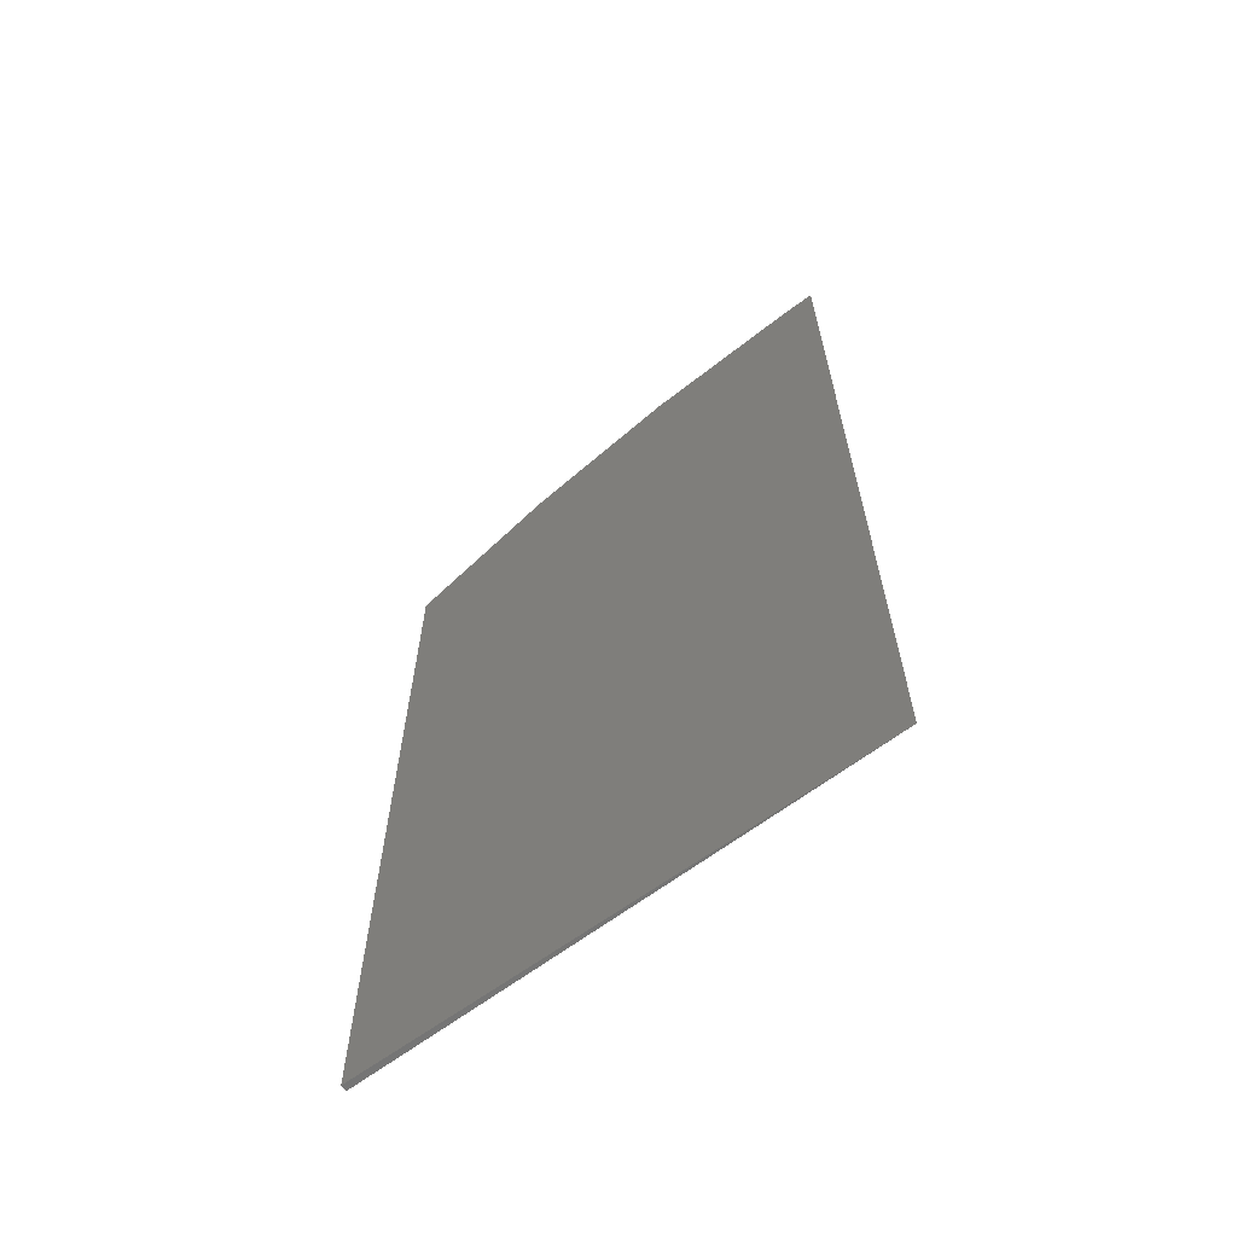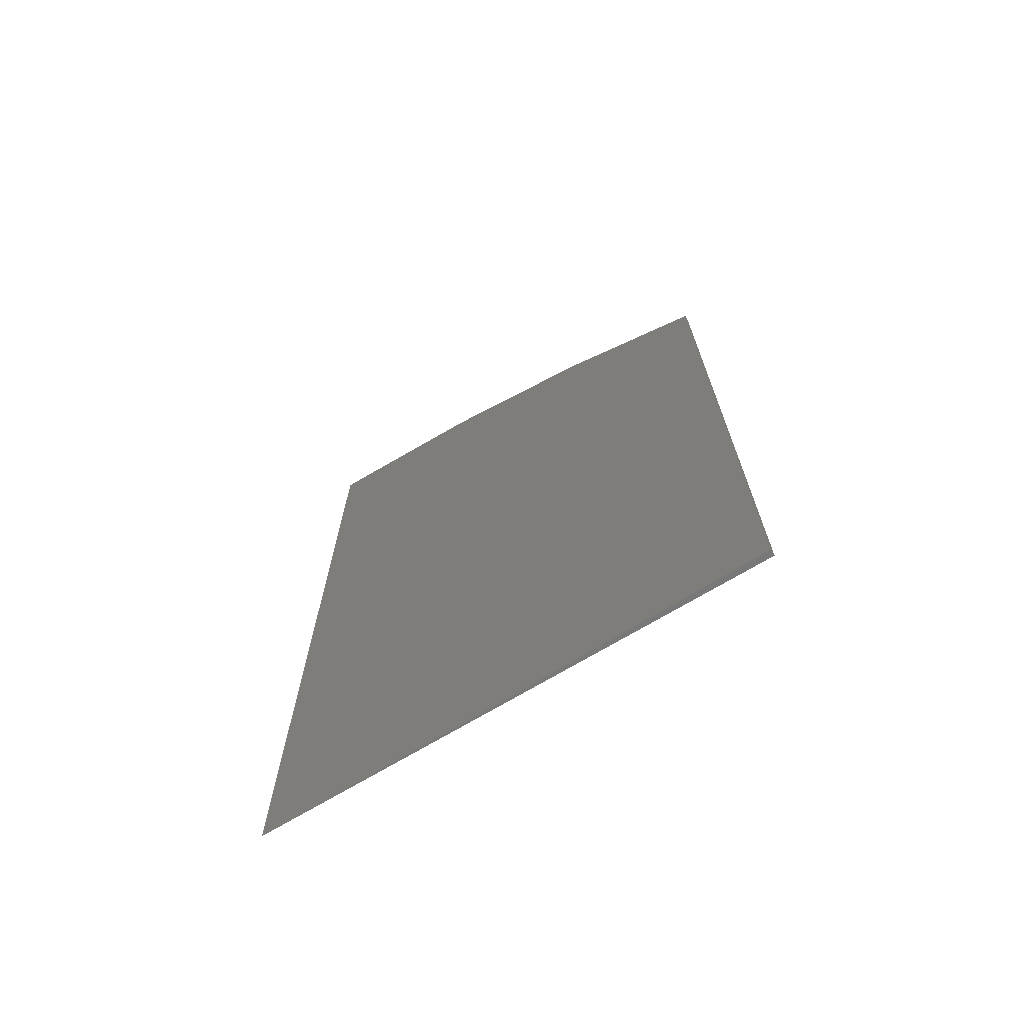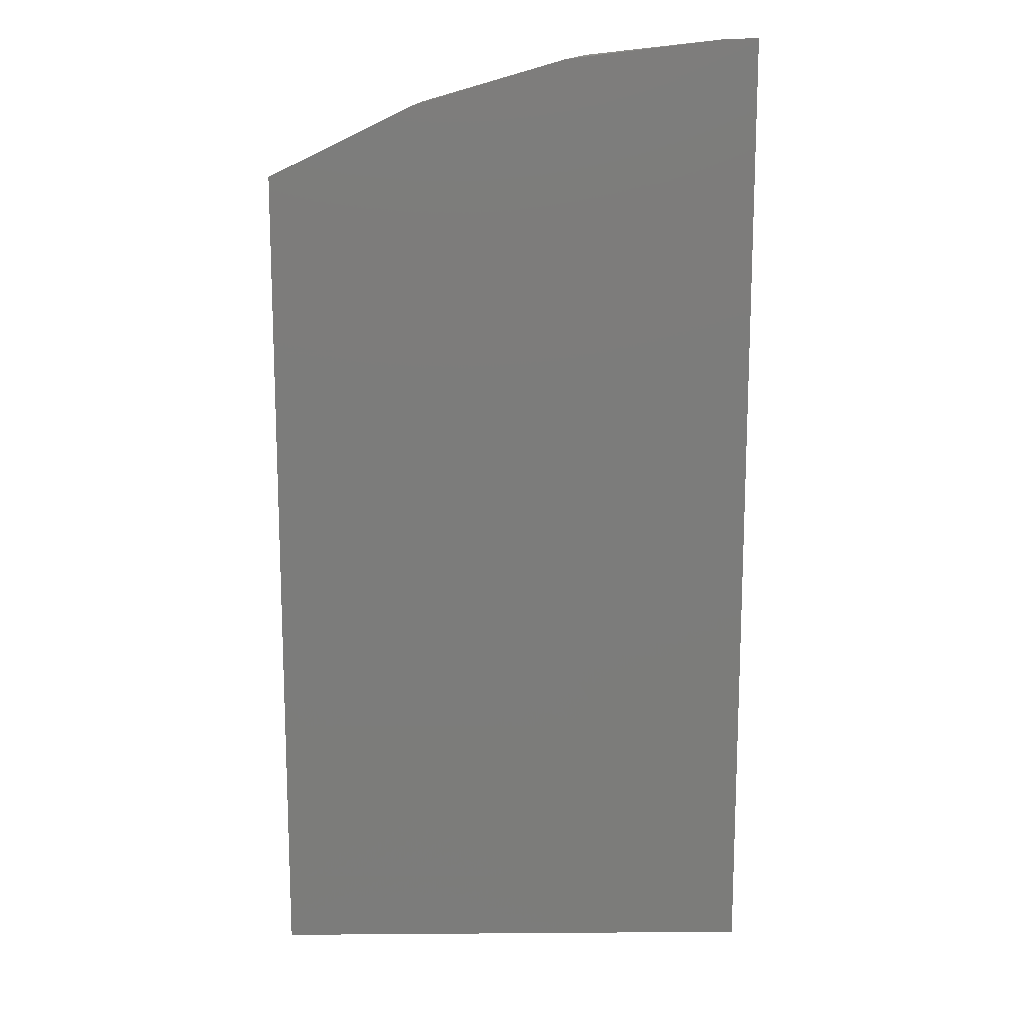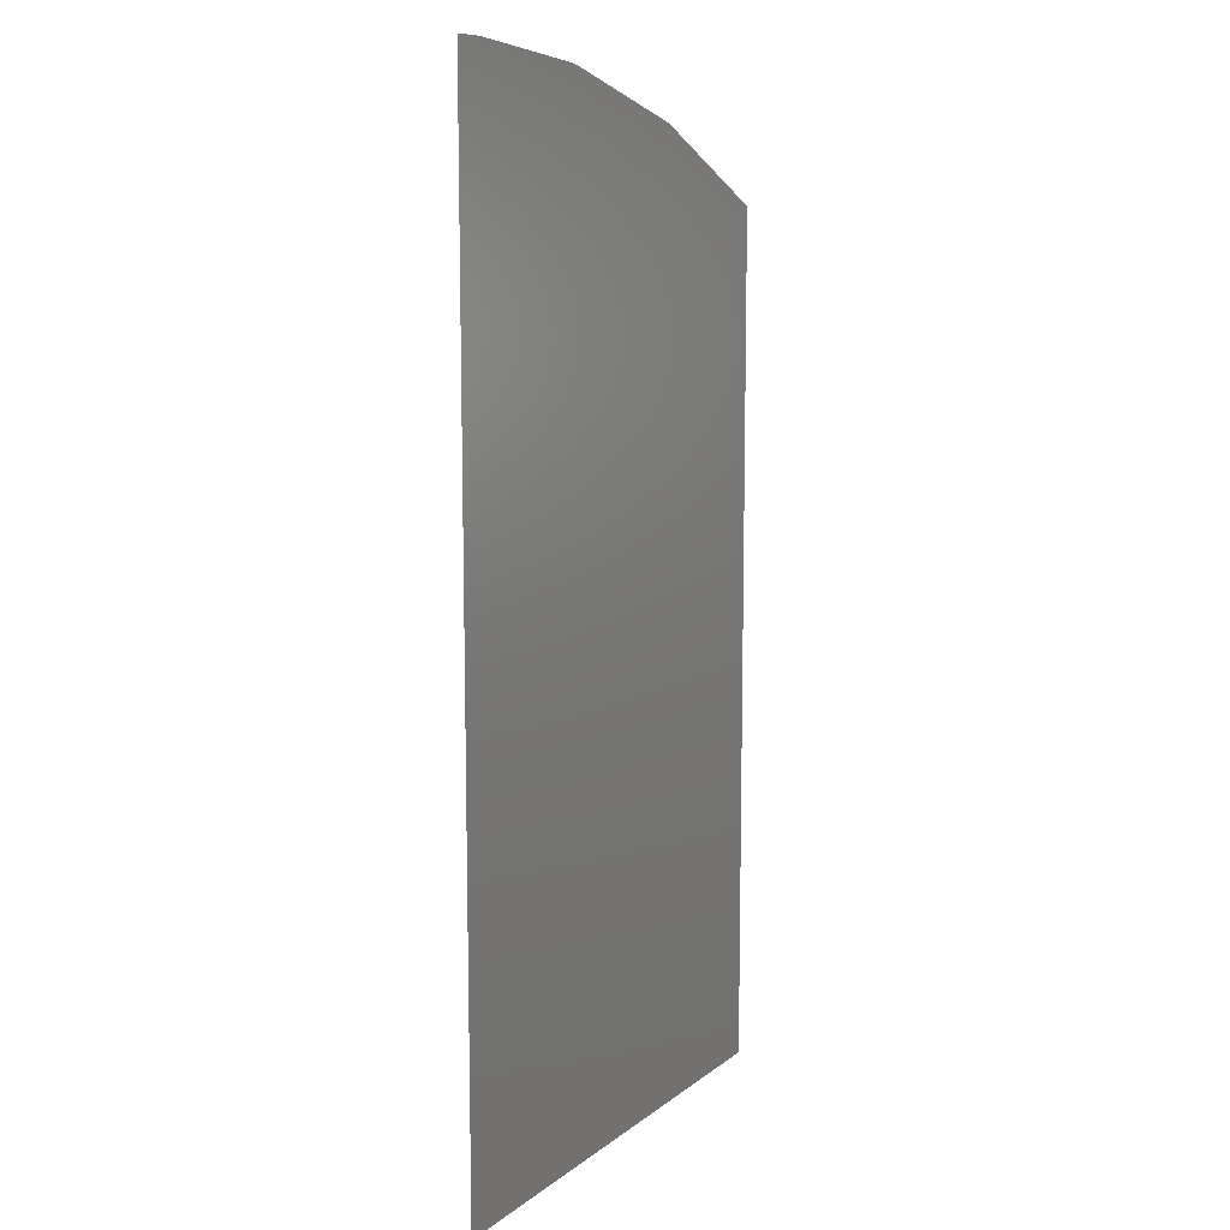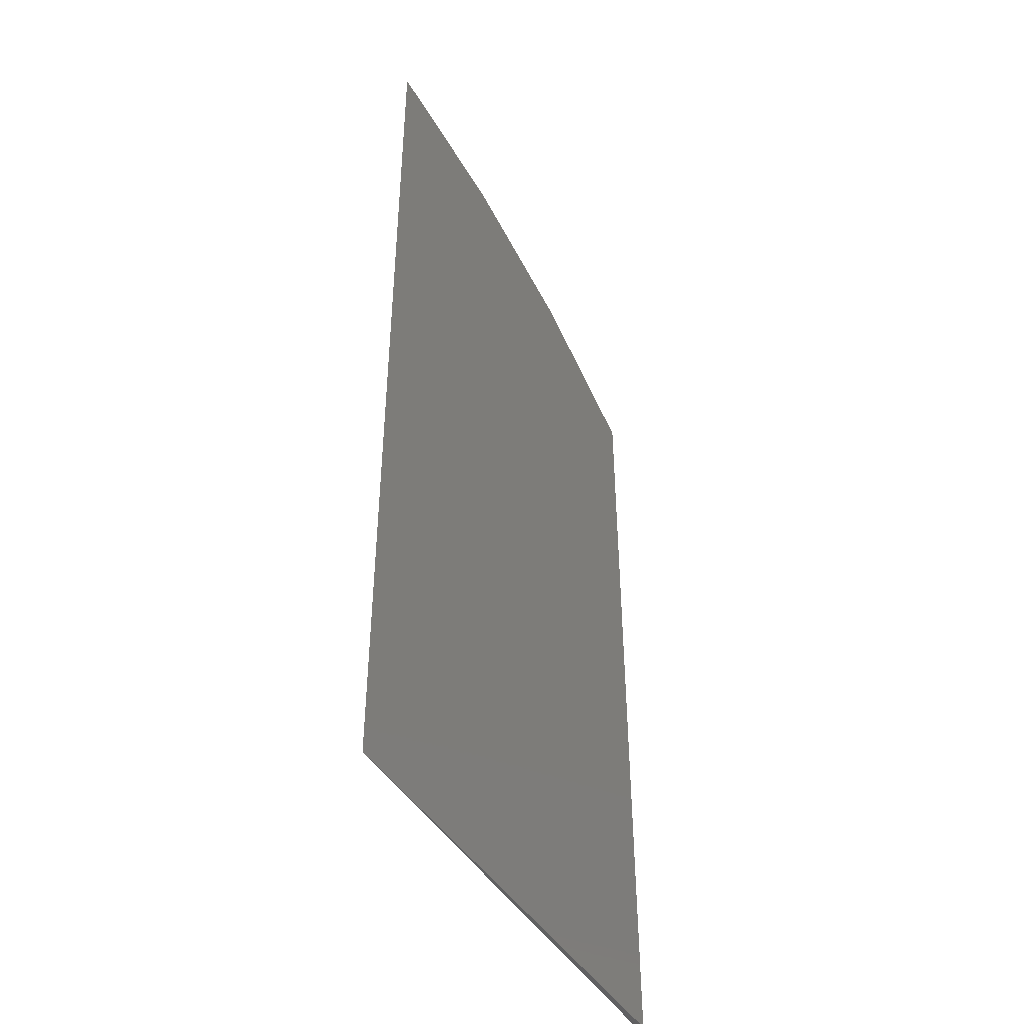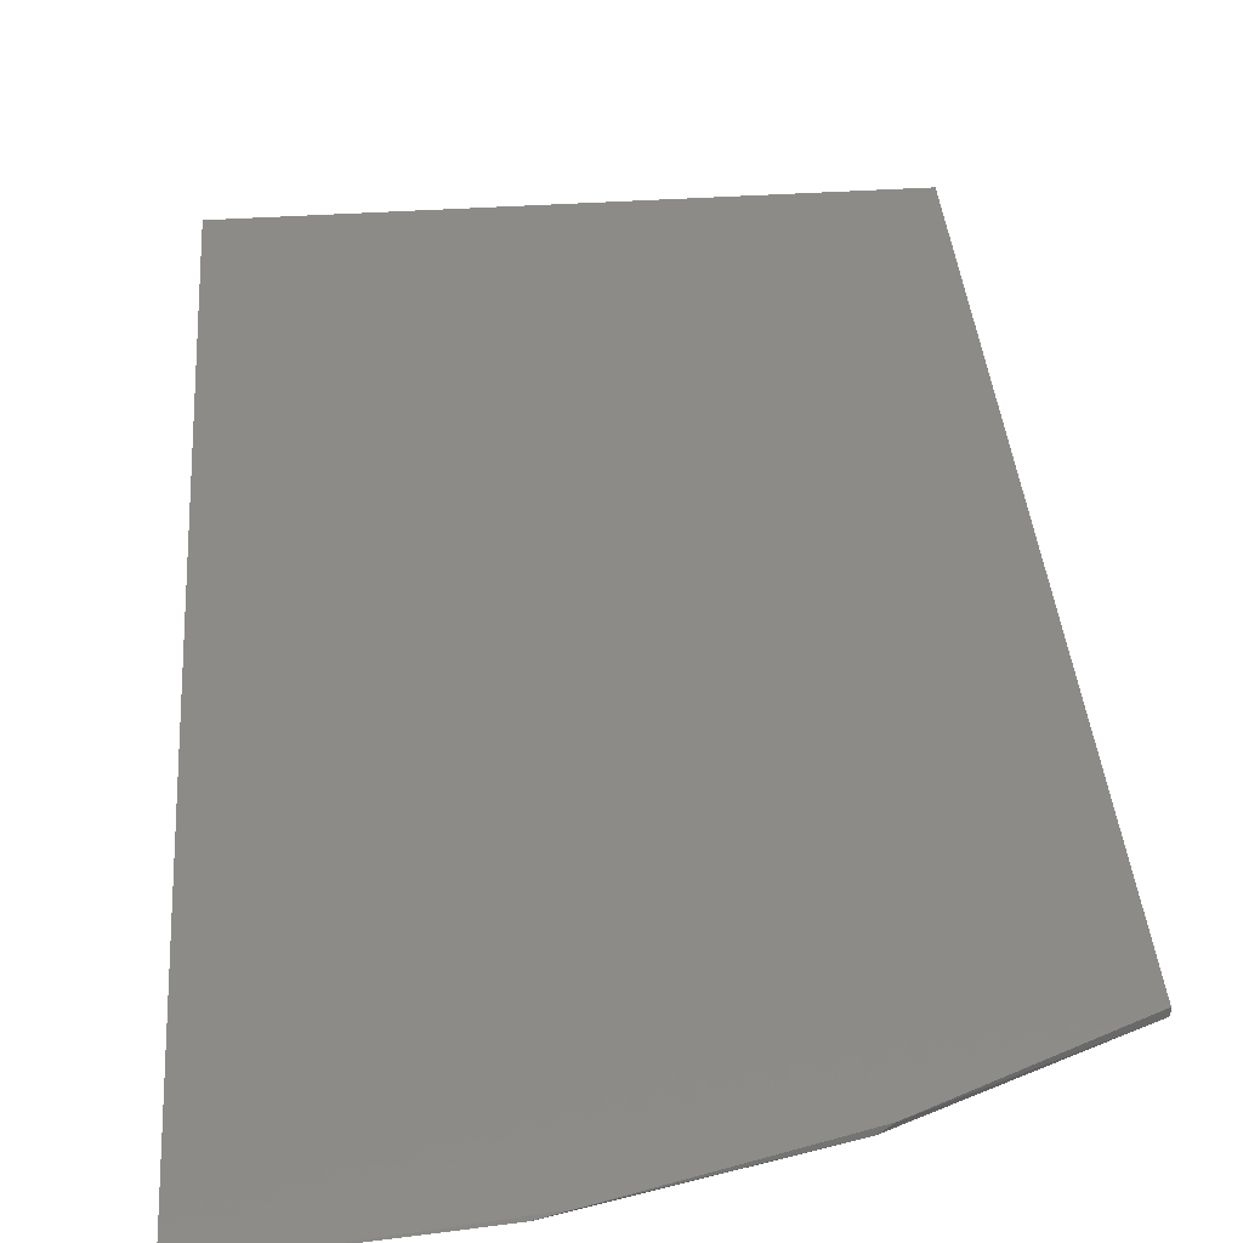
<metadata>
{"format":"stl","ext":"stl","renderer":"f3d","projection":"perspective","resolution":1024,"background":"white","views":[{"elev":-65.5,"azim":-143.1,"up":"+Z"},{"elev":-71.5,"azim":31.5,"up":"+Z"},{"elev":14.7,"azim":179.8,"up":"+Z"},{"elev":10.7,"azim":-60.4,"up":"+Z"},{"elev":-44.9,"azim":-59.9,"up":"+Z"},{"elev":35.2,"azim":-4.0,"up":"+Y"}]}
</metadata>
<code>
# stl→obj: 11 verts, 18 faces
v 0.3829 3.949e-17 0.6449
v 0.2713 0.003293 0.6992
v 0.2635 4.3e-17 0.7022
v 0.3829 0.004669 0.6449
v 0.1522 0.001827 0.7344
v 0.1358 4.516e-17 0.7376
v 0.02901 0.0003088 0.7494
v 0.003947 4.592e-17 0.75
v 0.3829 -7.178e-17 -2.323e-17
v 0.003947 0 0
v 0.3829 0.004669 -4.645e-17
f 1 2 3
f 1 4 2
f 3 2 5
f 3 5 6
f 6 5 7
f 6 7 8
f 9 1 10
f 10 1 8
f 1 3 8
f 8 3 6
f 8 7 5
f 5 2 8
f 8 2 4
f 8 4 10
f 10 4 11
f 1 9 4
f 4 9 11
f 10 11 9

</code>
